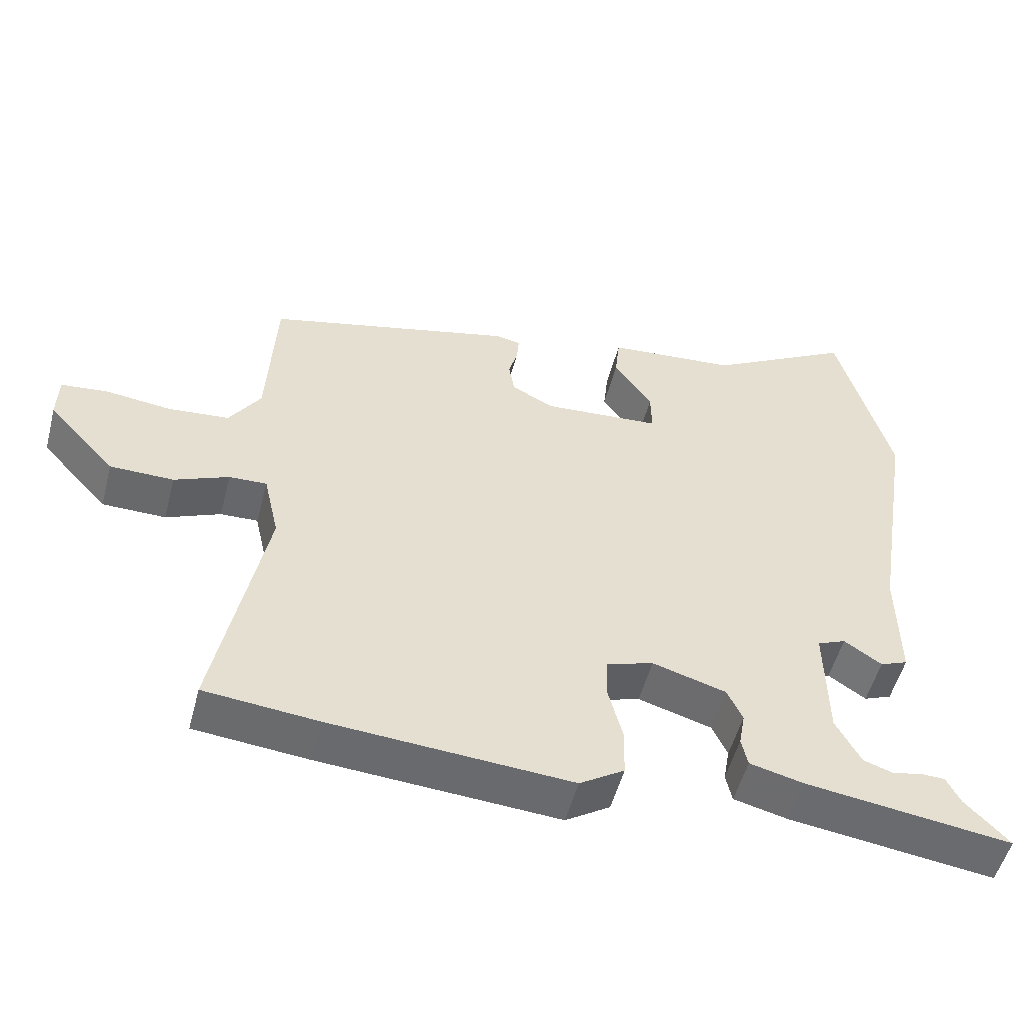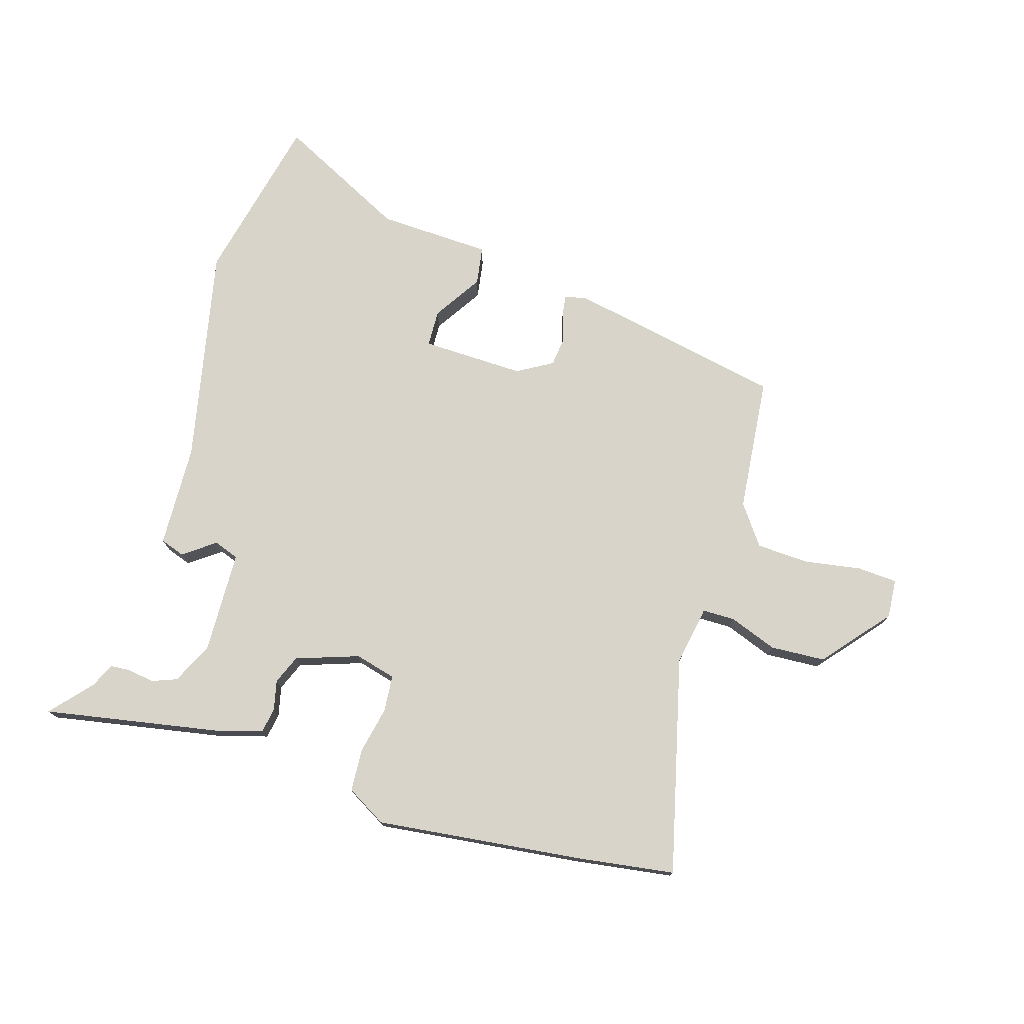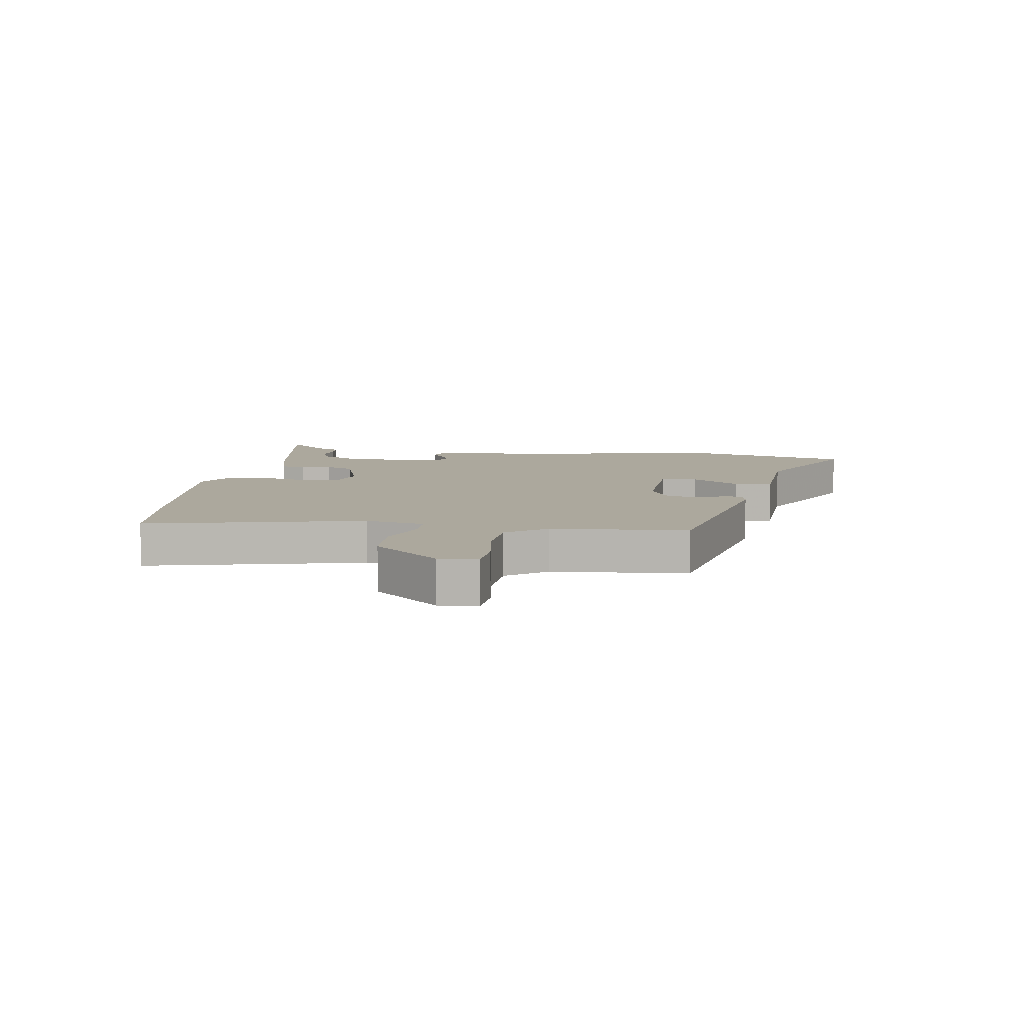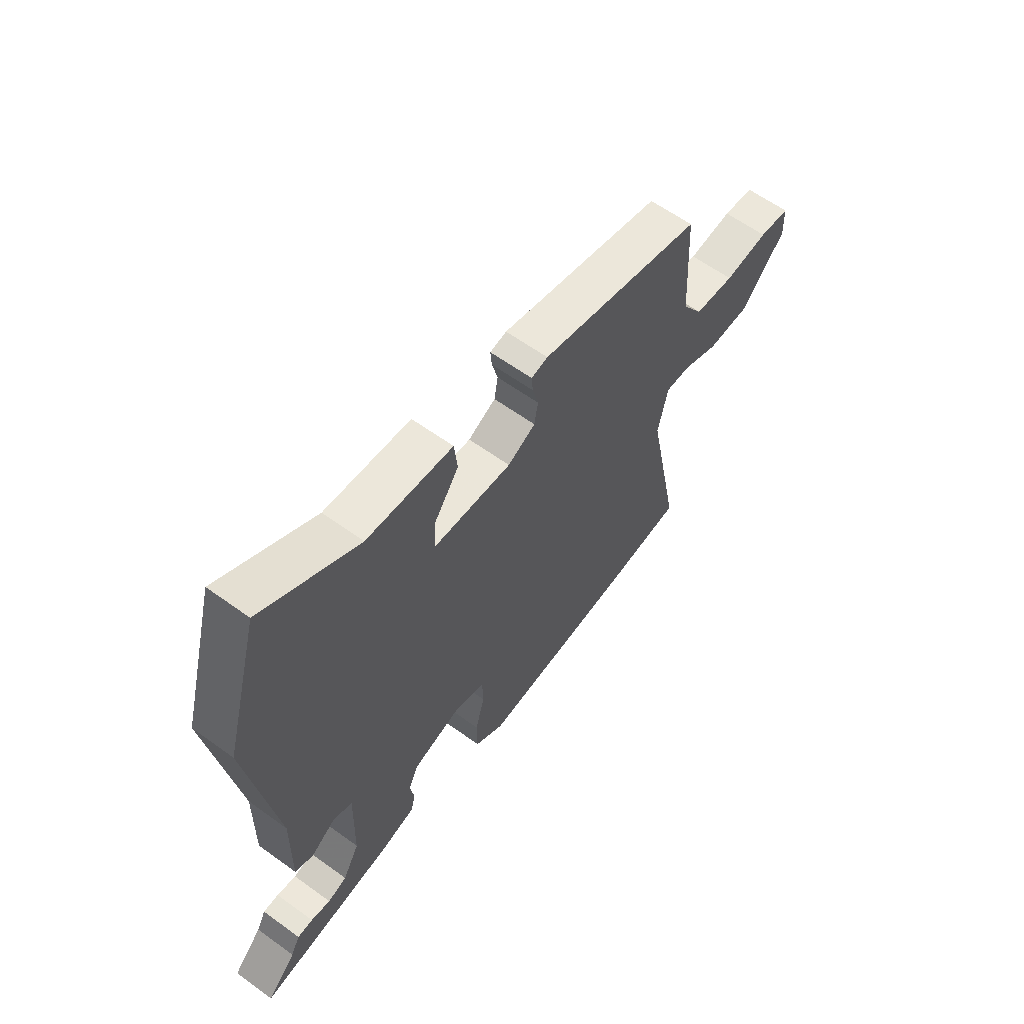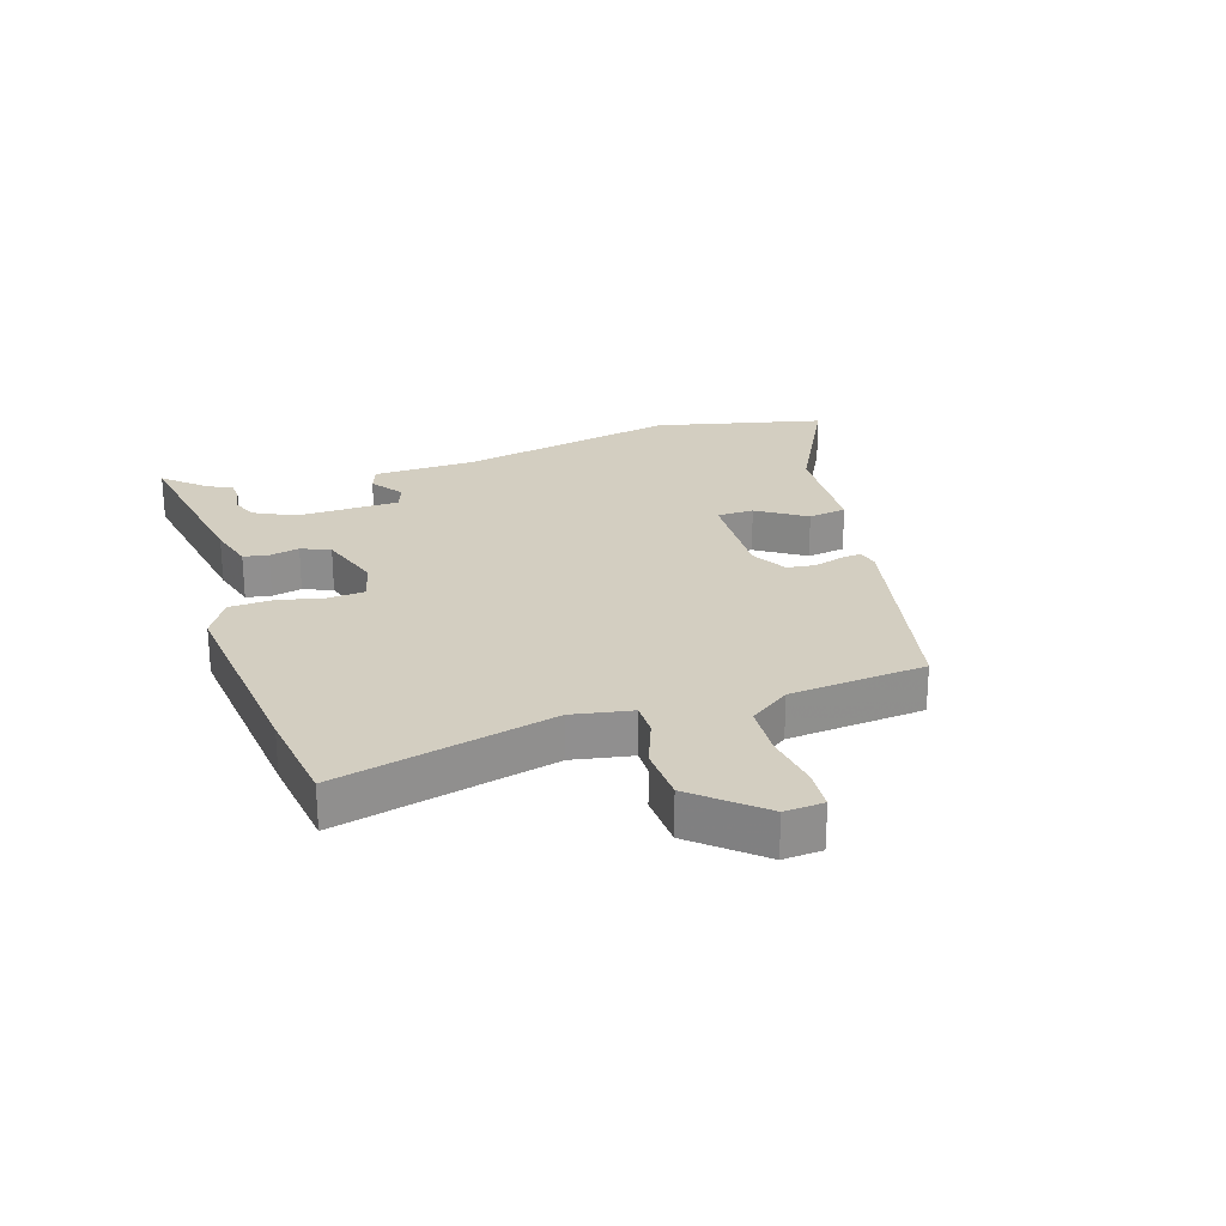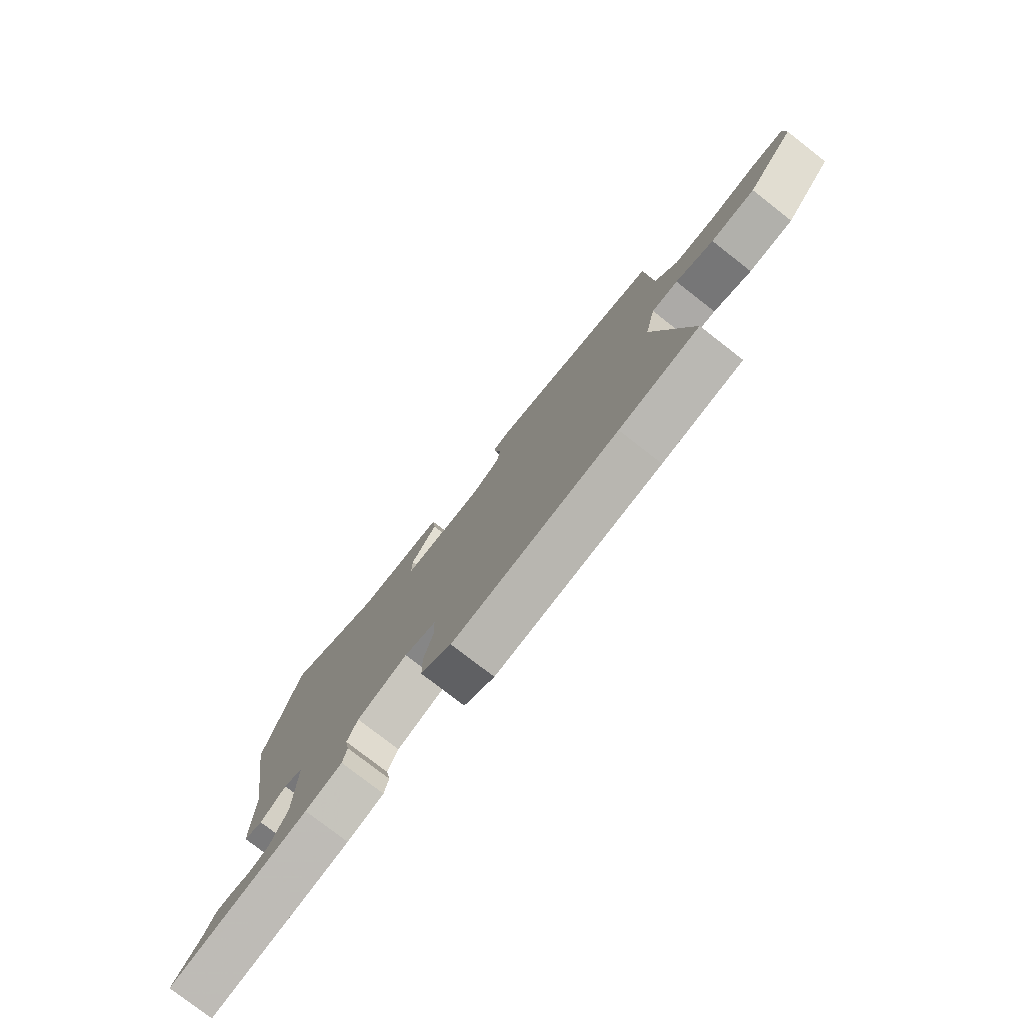
<metadata>
{"format":"obj","ext":"obj","renderer":"f3d","projection":"perspective","resolution":1024,"background":"white","views":[{"elev":-52.5,"azim":-14.6,"up":"+Z"},{"elev":75.6,"azim":-165.8,"up":"+Y"},{"elev":8.6,"azim":-83.2,"up":"+Y"},{"elev":60.8,"azim":126.5,"up":"+Z"},{"elev":25.0,"azim":-110.0,"up":"+Y"},{"elev":-77.9,"azim":-127.9,"up":"+Z"}]}
</metadata>
<code>
v -0.506 0.07 0.398
v -0.15 0.07 0.485
v -0.114 0.07 0.478
v -0.117 0.07 0.443
v -0.13 0.07 0.394
v -0.122 0.07 0.347
v -0.062 0.07 0.316
v 0.108 0.07 0.328
v 0.107 0.07 0.389
v 0.052 0.07 0.467
v 0.059 0.07 0.531
v 0.246 0.07 0.547
v 0.455 0.07 0.665
v 0.531 0.07 0.387
v 0.472 0.07 0.022
v 0.474 0.07 -0.149
v 0.434 0.07 -0.165
v 0.38 0.07 -0.129
v 0.339 0.07 -0.146
v 0.342 0.07 -0.317
v 0.378 0.07 -0.383
v 0.42 0.07 -0.397
v 0.463 0.07 -0.388
v 0.497 0.07 -0.389
v 0.517 0.07 -0.428
v 0.58 0.07 -0.493
v 0.284 0.07 -0.453
v 0.207 0.07 -0.434
v 0.198 0.07 -0.393
v 0.207 0.07 -0.343
v 0.185 0.07 -0.296
v 0.079 0.07 -0.265
v 0.012 0.07 -0.286
v 0.01 0.07 -0.347
v 0.03 0.07 -0.424
v 0.029 0.07 -0.495
v -0.035 0.07 -0.536
v -0.379 0.07 -0.512
v -0.543 0.07 -0.496
v -0.471 0.07 -0.134
v -0.493 0.07 -0.036
v -0.547 0.07 -0.038
v -0.625 0.07 -0.071
v -0.716 0.07 -0.07
v -0.813 0.07 0.035
v -0.811 0.07 0.1
v -0.745 0.07 0.107
v -0.65 0.07 0.096
v -0.563 0.07 0.104
v -0.518 0.07 0.172
v -0.506 0 0.398
v -0.15 0 0.485
v -0.114 0 0.478
v -0.117 0 0.443
v -0.13 0 0.394
v -0.122 0 0.347
v -0.062 0 0.316
v 0.108 0 0.328
v 0.107 0 0.389
v 0.052 0 0.467
v 0.059 0 0.531
v 0.246 0 0.547
v 0.455 0 0.665
v 0.531 0 0.387
v 0.472 0 0.022
v 0.474 0 -0.149
v 0.434 0 -0.165
v 0.38 0 -0.129
v 0.339 0 -0.146
v 0.342 0 -0.317
v 0.378 0 -0.383
v 0.42 0 -0.397
v 0.463 0 -0.388
v 0.497 0 -0.389
v 0.517 0 -0.428
v 0.58 0 -0.493
v 0.284 0 -0.453
v 0.207 0 -0.434
v 0.198 0 -0.393
v 0.207 0 -0.343
v 0.185 0 -0.296
v 0.079 0 -0.265
v 0.012 0 -0.286
v 0.01 0 -0.347
v 0.03 0 -0.424
v 0.029 0 -0.495
v -0.035 0 -0.536
v -0.379 0 -0.512
v -0.543 0 -0.496
v -0.471 0 -0.134
v -0.493 0 -0.036
v -0.547 0 -0.038
v -0.625 0 -0.071
v -0.716 0 -0.07
v -0.813 0 0.035
v -0.811 0 0.1
v -0.745 0 0.107
v -0.65 0 0.096
v -0.563 0 0.104
v -0.518 0 0.172
f 46 47 48
f 45 46 48
f 44 45 48
f 43 44 48
f 42 43 48
f 41 42 48 49
f 38 39 40
f 37 38 40
f 36 37 40
f 35 36 40
f 34 35 40
f 33 34 40 41
f 41 49 50
f 33 41 50
f 32 33 50
f 28 29 30
f 27 28 30
f 26 27 30
f 25 26 30
f 22 23 24 25
f 22 25 30
f 21 22 30
f 20 21 30 31
f 15 16 17 18
f 15 18 19
f 14 15 19
f 13 14 19
f 12 13 19
f 9 10 11 12
f 19 20 31
f 12 19 31
f 9 12 31
f 8 9 31
f 3 4 5
f 2 3 5
f 1 2 5
f 50 1 5
f 50 5 6
f 31 32 50
f 8 31 50
f 7 8 50
f 6 7 50
f 98 97 96
f 98 96 95
f 98 95 94
f 98 94 93
f 98 93 92
f 99 98 92 91
f 90 89 88
f 90 88 87
f 90 87 86
f 90 86 85
f 90 85 84
f 91 90 84 83
f 100 99 91
f 100 91 83
f 100 83 82
f 80 79 78
f 80 78 77
f 80 77 76
f 80 76 75
f 75 74 73 72
f 80 75 72
f 80 72 71
f 81 80 71 70
f 68 67 66 65
f 69 68 65
f 69 65 64
f 69 64 63
f 69 63 62
f 62 61 60 59
f 81 70 69
f 81 69 62
f 81 62 59
f 81 59 58
f 55 54 53
f 55 53 52
f 55 52 51
f 55 51 100
f 56 55 100
f 100 82 81
f 100 81 58
f 100 58 57
f 100 57 56
f 1 51 52 2
f 2 52 53 3
f 3 53 54 4
f 4 54 55 5
f 5 55 56 6
f 6 56 57 7
f 7 57 58 8
f 8 58 59 9
f 9 59 60 10
f 10 60 61 11
f 11 61 62 12
f 12 62 63 13
f 13 63 64 14
f 14 64 65 15
f 15 65 66 16
f 16 66 67 17
f 17 67 68 18
f 18 68 69 19
f 19 69 70 20
f 20 70 71 21
f 21 71 72 22
f 22 72 73 23
f 23 73 74 24
f 24 74 75 25
f 25 75 76 26
f 26 76 77 27
f 27 77 78 28
f 28 78 79 29
f 29 79 80 30
f 30 80 81 31
f 31 81 82 32
f 32 82 83 33
f 33 83 84 34
f 34 84 85 35
f 35 85 86 36
f 36 86 87 37
f 37 87 88 38
f 38 88 89 39
f 39 89 90 40
f 40 90 91 41
f 41 91 92 42
f 42 92 93 43
f 43 93 94 44
f 44 94 95 45
f 45 95 96 46
f 46 96 97 47
f 47 97 98 48
f 48 98 99 49
f 49 99 100 50
f 50 100 51 1

</code>
